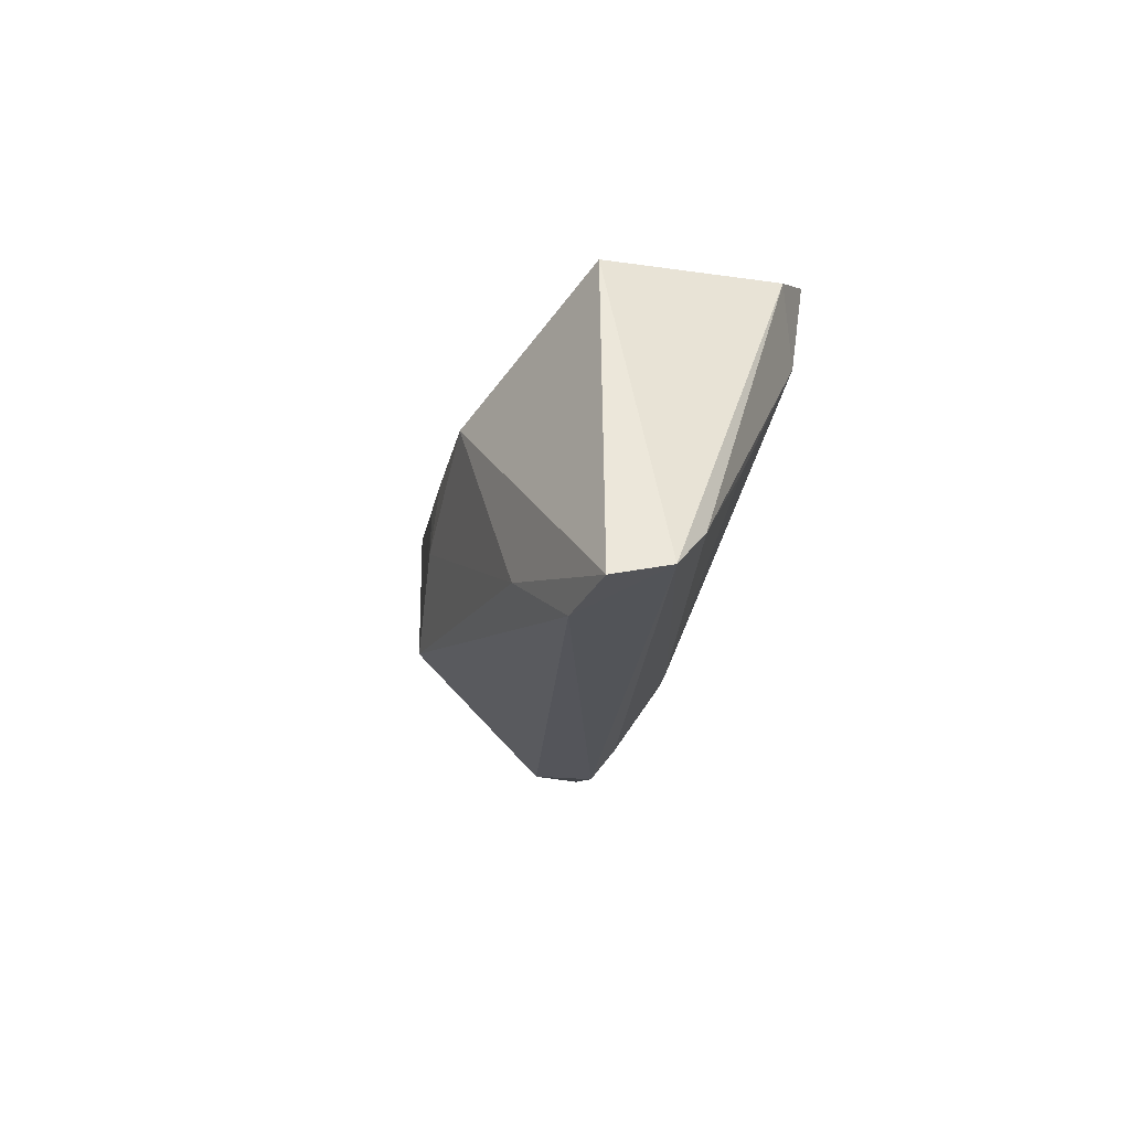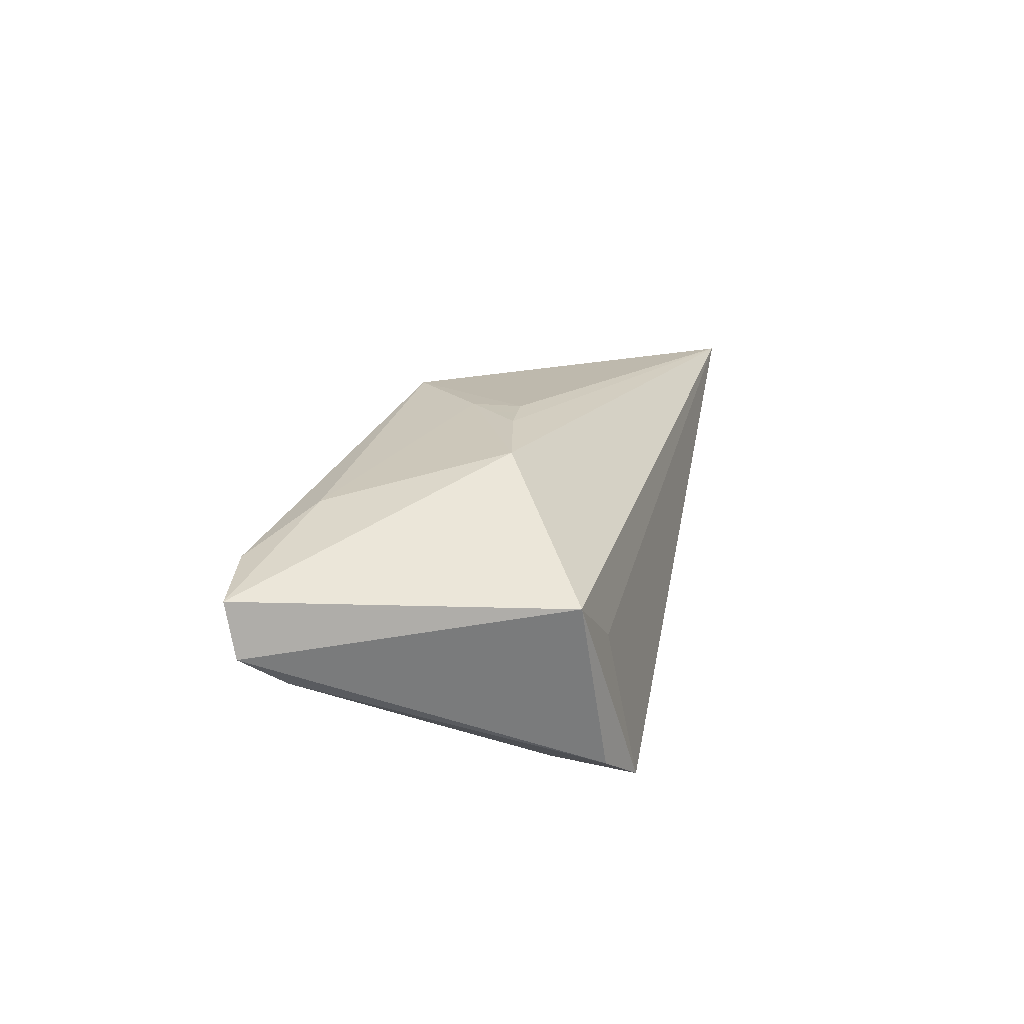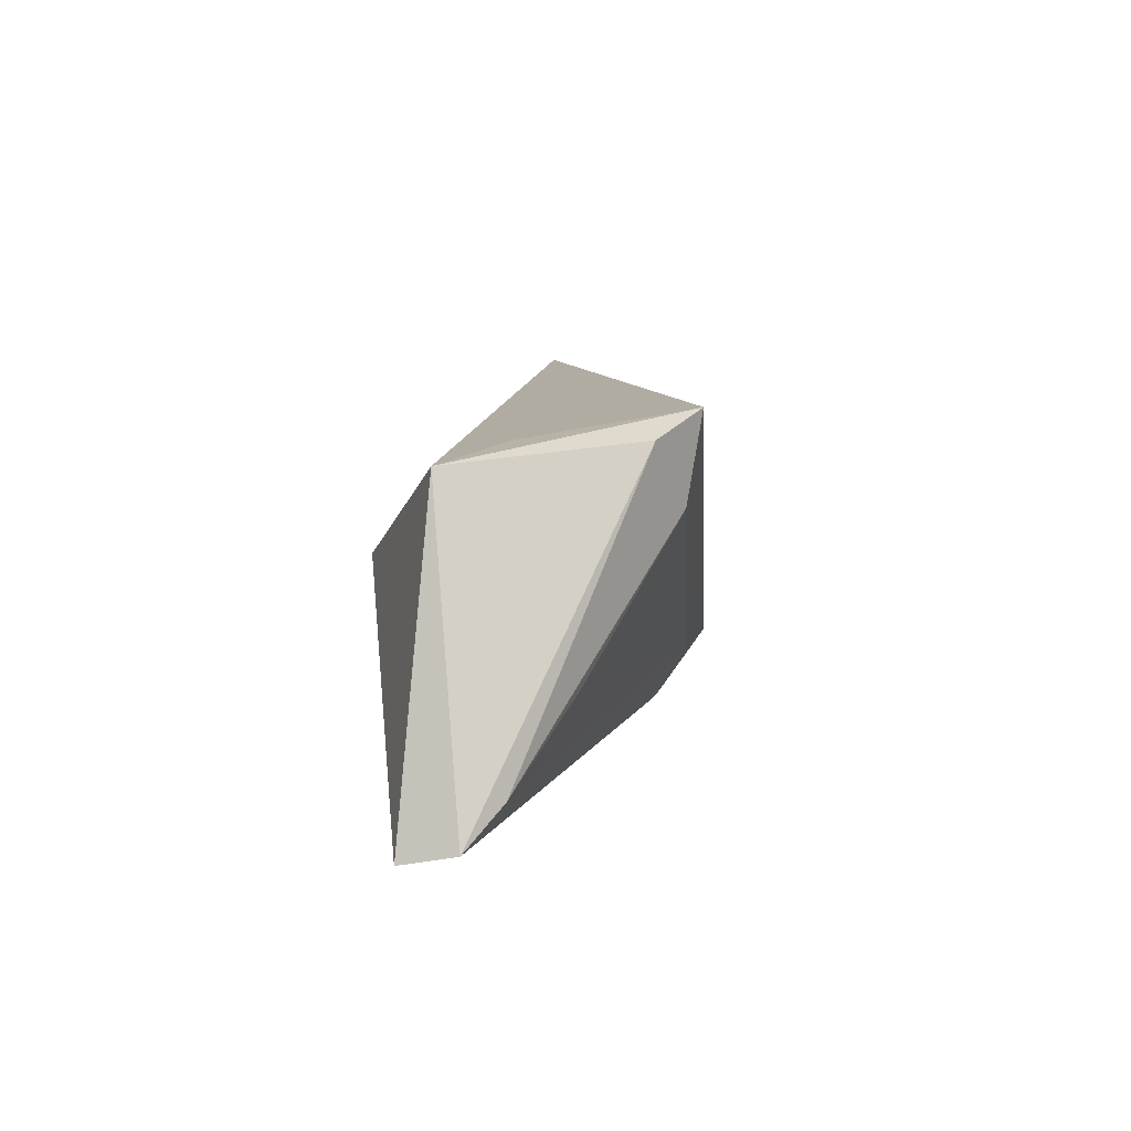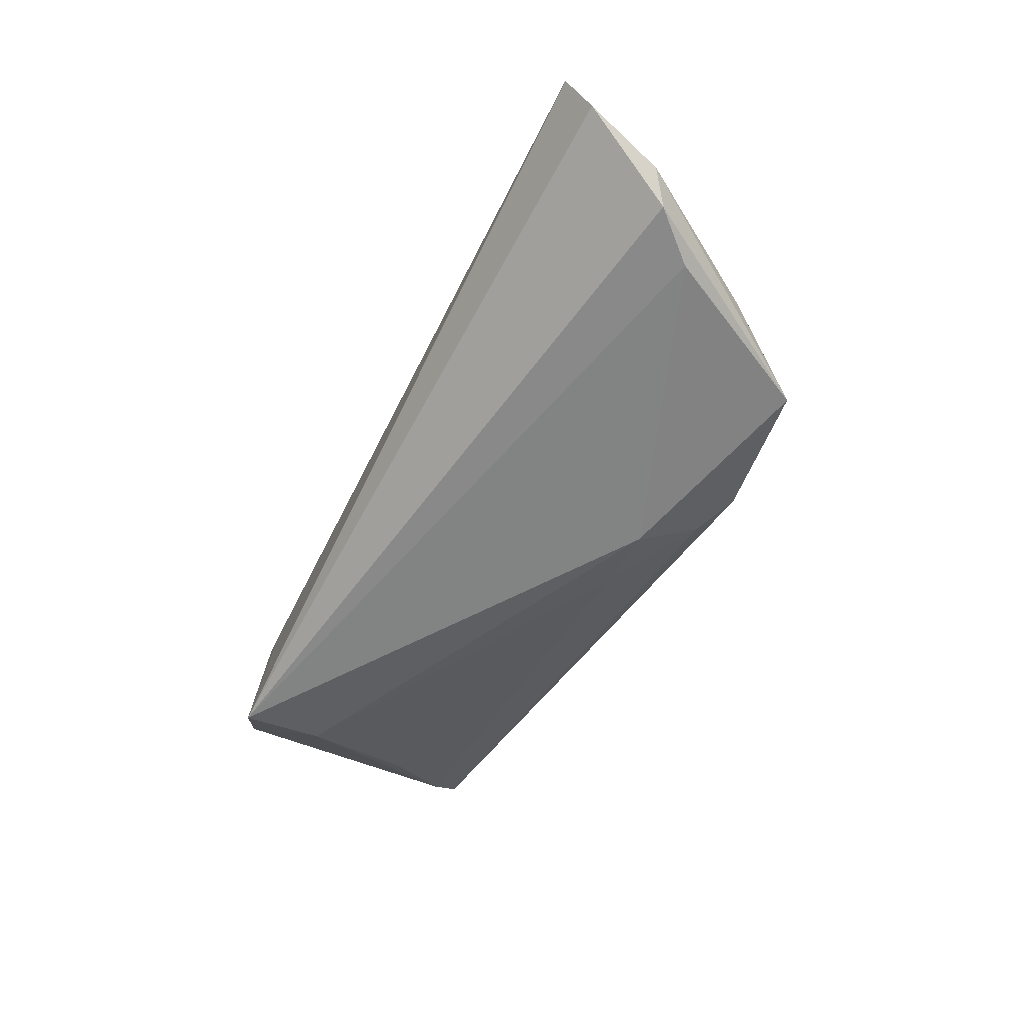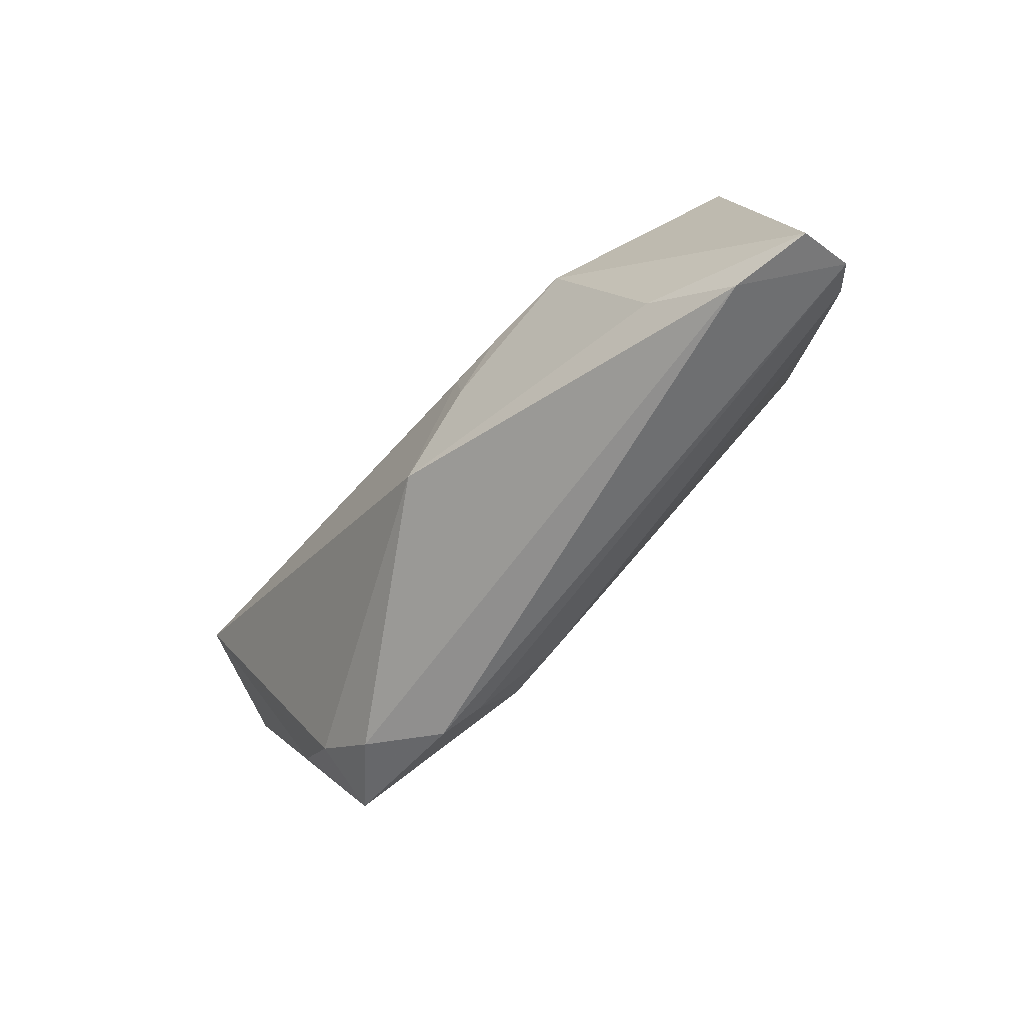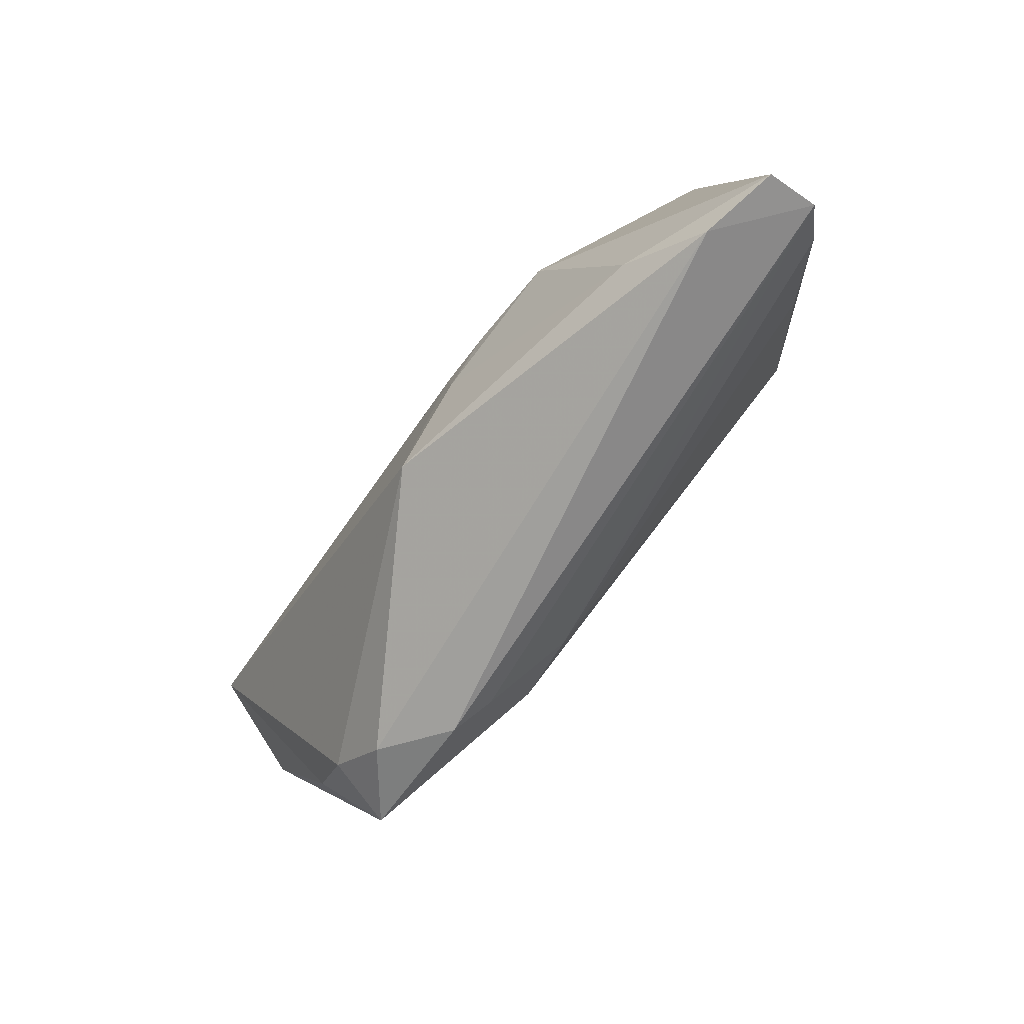
<metadata>
{"format":"obj","ext":"obj","renderer":"f3d","projection":"perspective","resolution":1024,"background":"white","views":[{"elev":-19.2,"azim":76.1,"up":"+Y"},{"elev":21.7,"azim":100.9,"up":"+Z"},{"elev":8.7,"azim":96.6,"up":"+Y"},{"elev":-50.8,"azim":-117.6,"up":"+Z"},{"elev":-61.3,"azim":44.9,"up":"+Y"},{"elev":-69.1,"azim":48.9,"up":"+Y"}]}
</metadata>
<code>
v -0.0008883 -0.01227 0.01748
v 0.04638 0.01676 0.007894
v -0.03886 -0.01279 -0.003031
v 0.05708 -0.01948 0.003499
v -0.04525 -0.007087 -0.004864
v -0.009139 -0.01098 0.01385
v -0.02112 -0.02127 -0.008666
v 0.04151 0.01911 -0.01381
v -0.05372 0.008434 -0.007604
v -0.03932 -0.01737 -0.01129
v 0.03684 -0.01559 0.01462
v 0.03823 0.01864 0.001146
v -0.01512 -0.01022 -0.01609
v -0.05573 0.02197 0.008152
v 0.04693 -0.02197 0.01129
v 0.008969 -0.003245 0.01822
v 0.02622 0.004994 0.01822
v -0.01611 -0.01866 -0.0104
v 0.007613 0.0026 0.01781
v -0.03086 -0.01899 -0.003691
v 0.03609 0.01169 -0.01657
v 0.04589 -0.005203 -0.006933
v -0.04906 0.002889 -0.009575
v 0.0148 0.002992 0.01822
v 0.05641 -0.02084 0.01006
v -0.05604 0.0105 -0.00389
v -0.05708 0.01934 0.001713
v 0.0538 -0.01488 -0.0005355
v -0.006147 -0.01099 -0.01437
v 0.03545 0.02197 -0.01822
f 26 14 27
f 14 30 27
f 2 25 4
f 5 14 26
f 26 10 5
f 26 27 9
f 9 27 30
f 30 23 9
f 9 10 26
f 9 23 10
f 8 2 4
f 30 2 8
f 17 2 14
f 25 2 17
f 12 30 14
f 14 2 12
f 12 2 30
f 4 25 15
f 15 7 4
f 13 7 10
f 13 23 30
f 10 23 13
f 28 8 4
f 21 13 30
f 21 28 22
f 30 8 21
f 8 28 21
f 4 7 18
f 7 13 18
f 6 1 14
f 7 15 20
f 15 1 20
f 10 7 20
f 14 1 19
f 11 1 15
f 25 17 11
f 11 15 25
f 29 21 22
f 13 21 29
f 22 28 29
f 29 18 13
f 29 28 4
f 4 18 29
f 3 6 14
f 14 5 3
f 1 6 3
f 3 20 1
f 3 5 10
f 10 20 3
f 16 19 1
f 16 11 17
f 1 11 16
f 24 16 17
f 19 16 24
f 24 17 14
f 14 19 24

</code>
